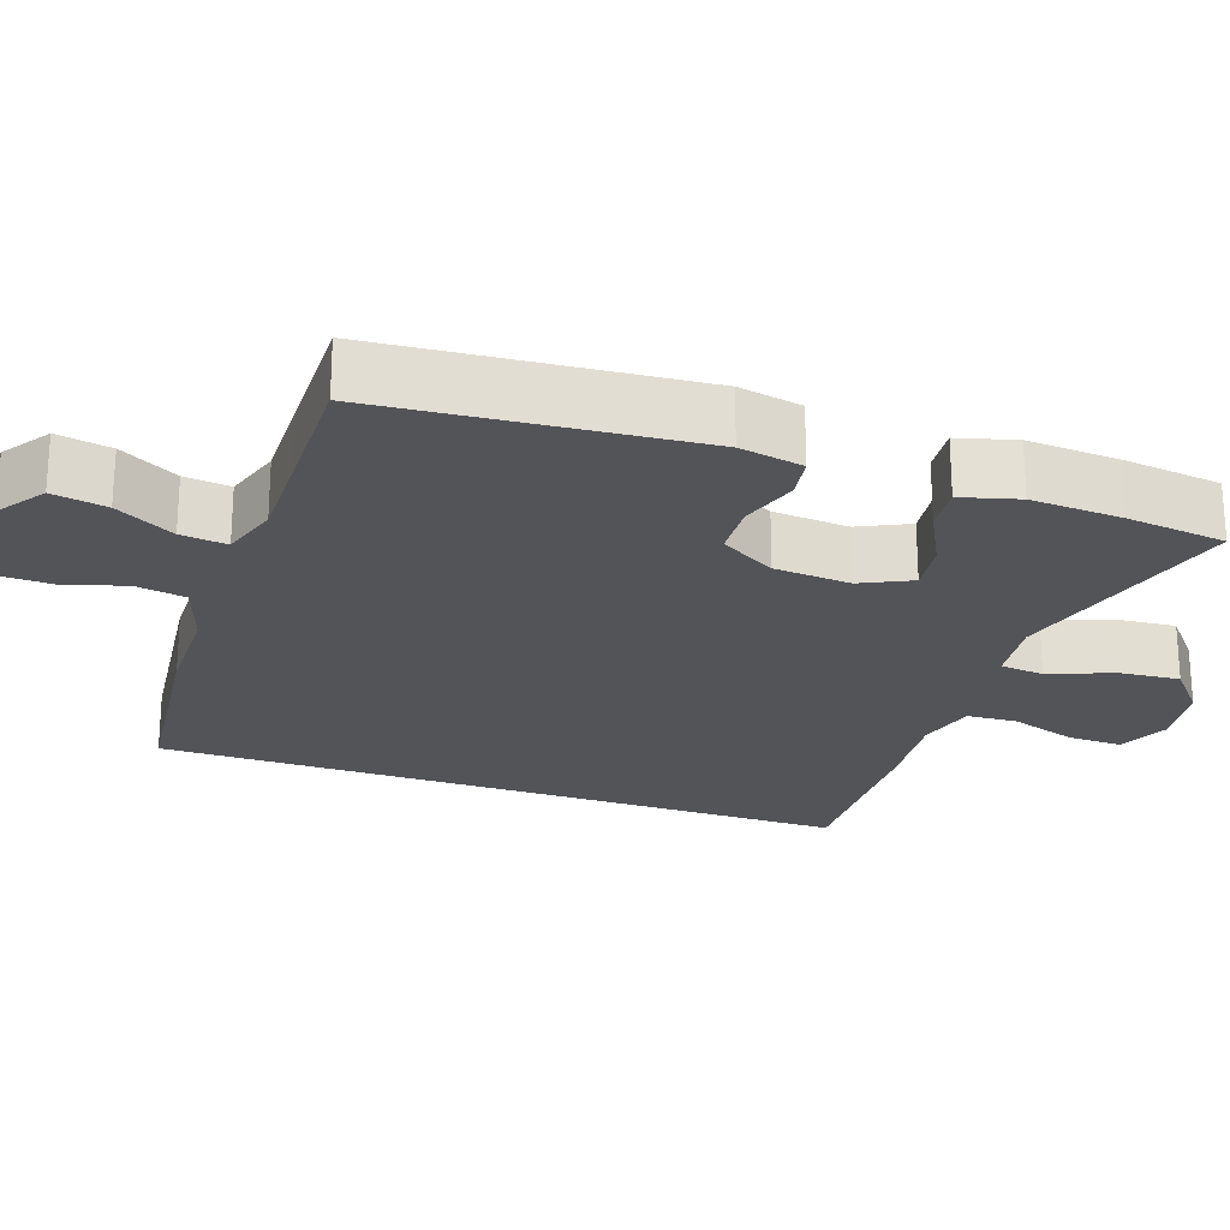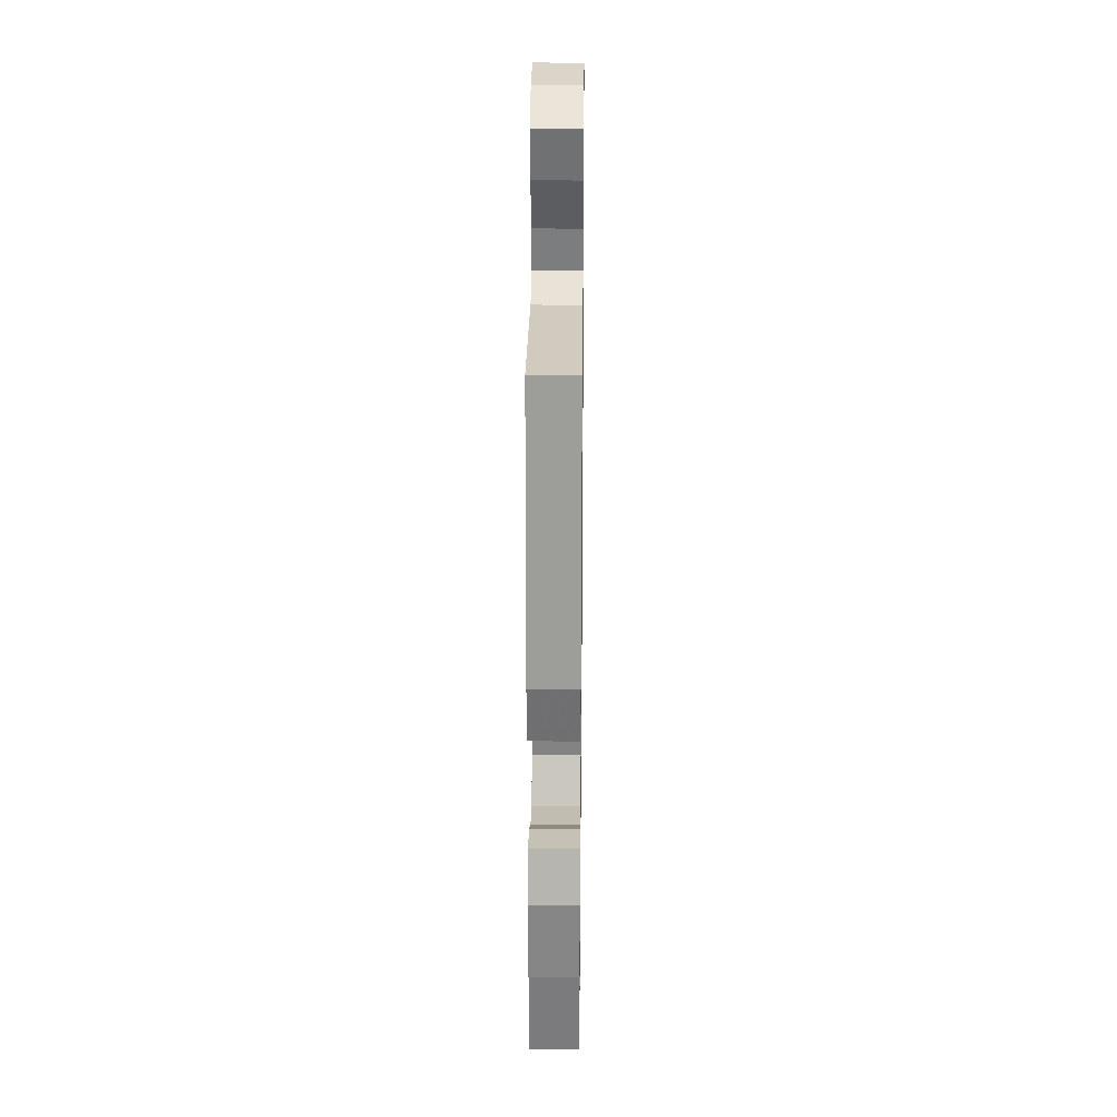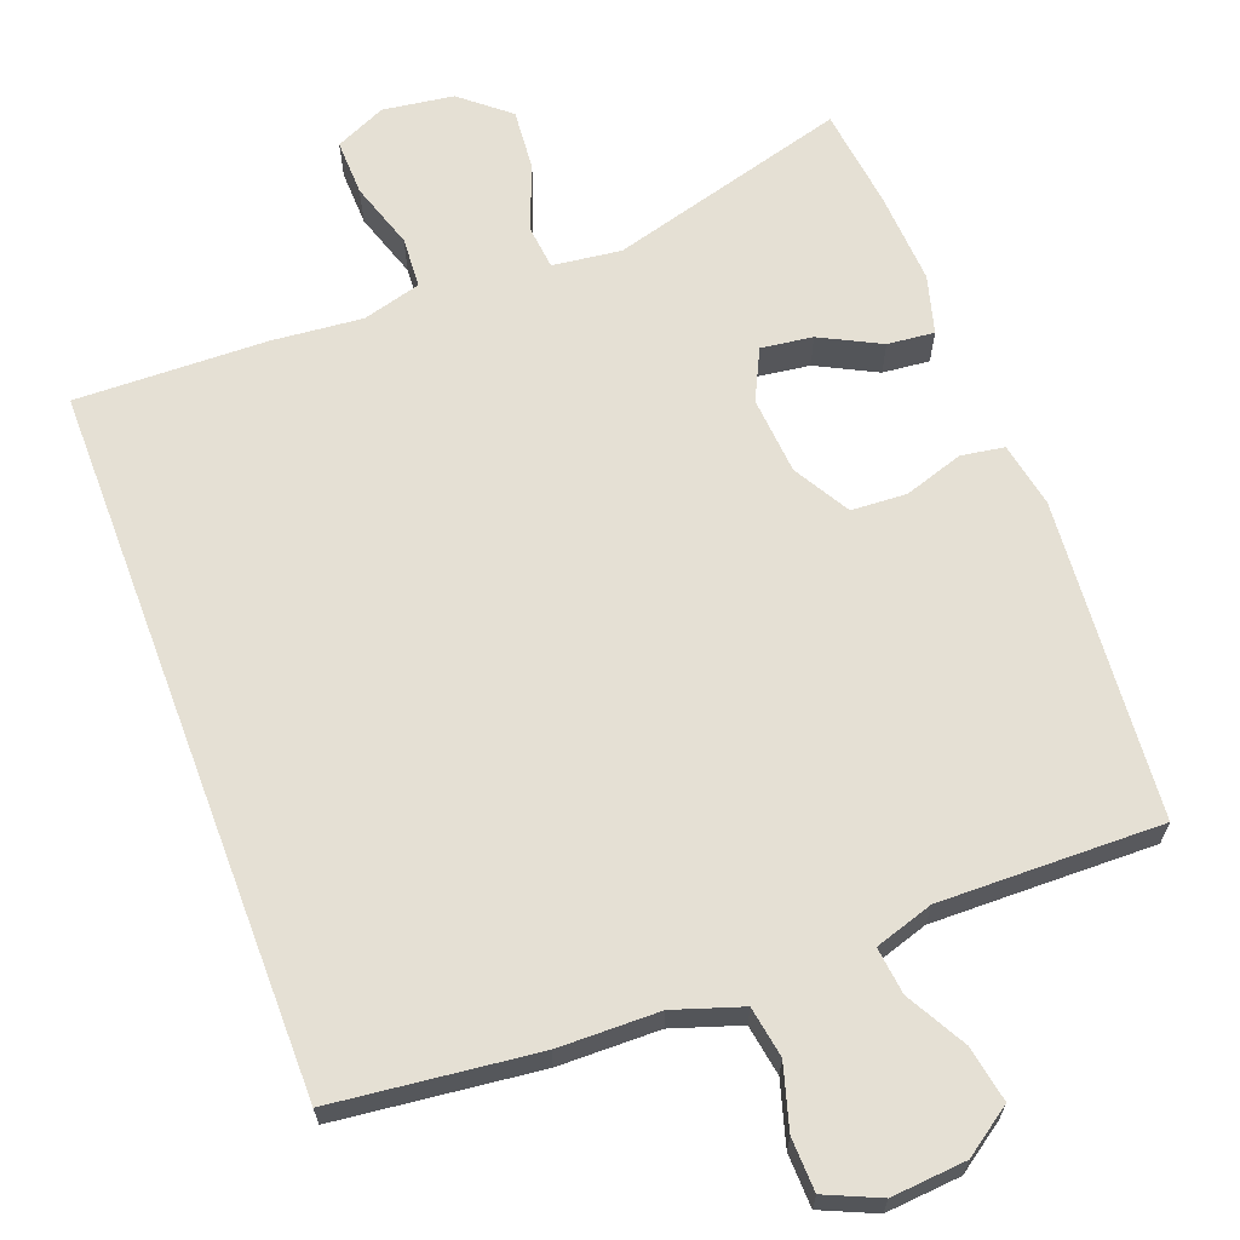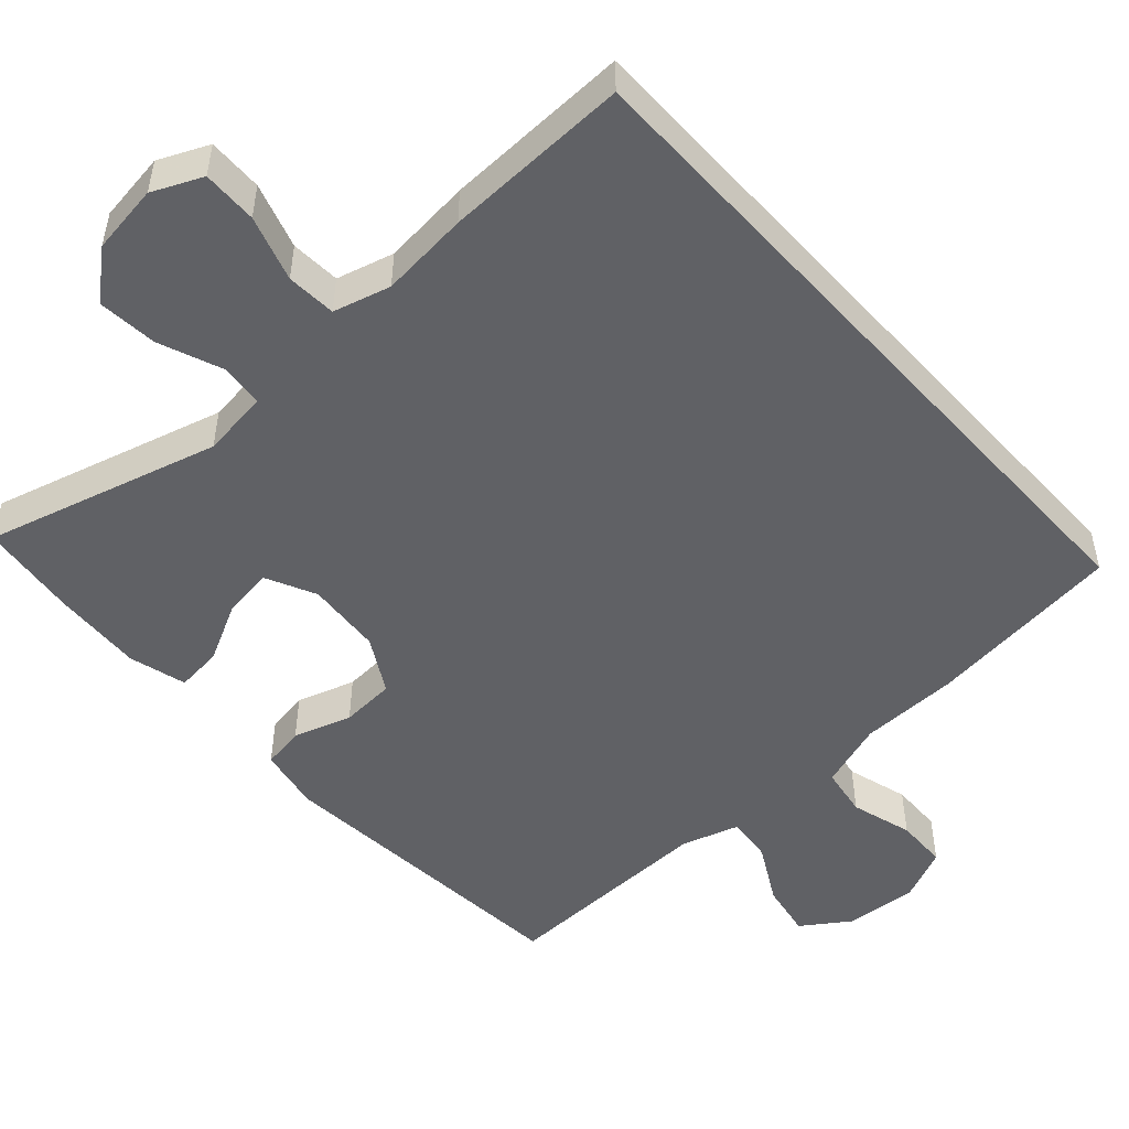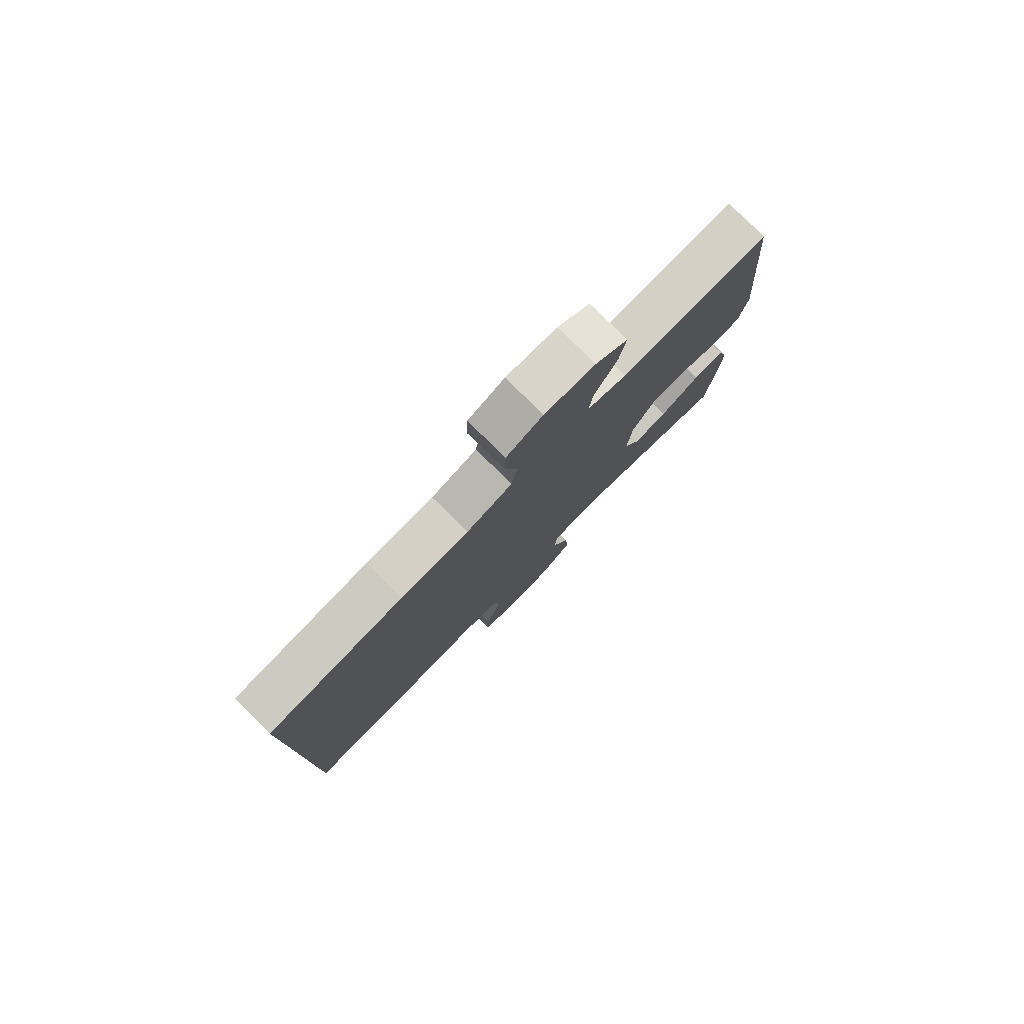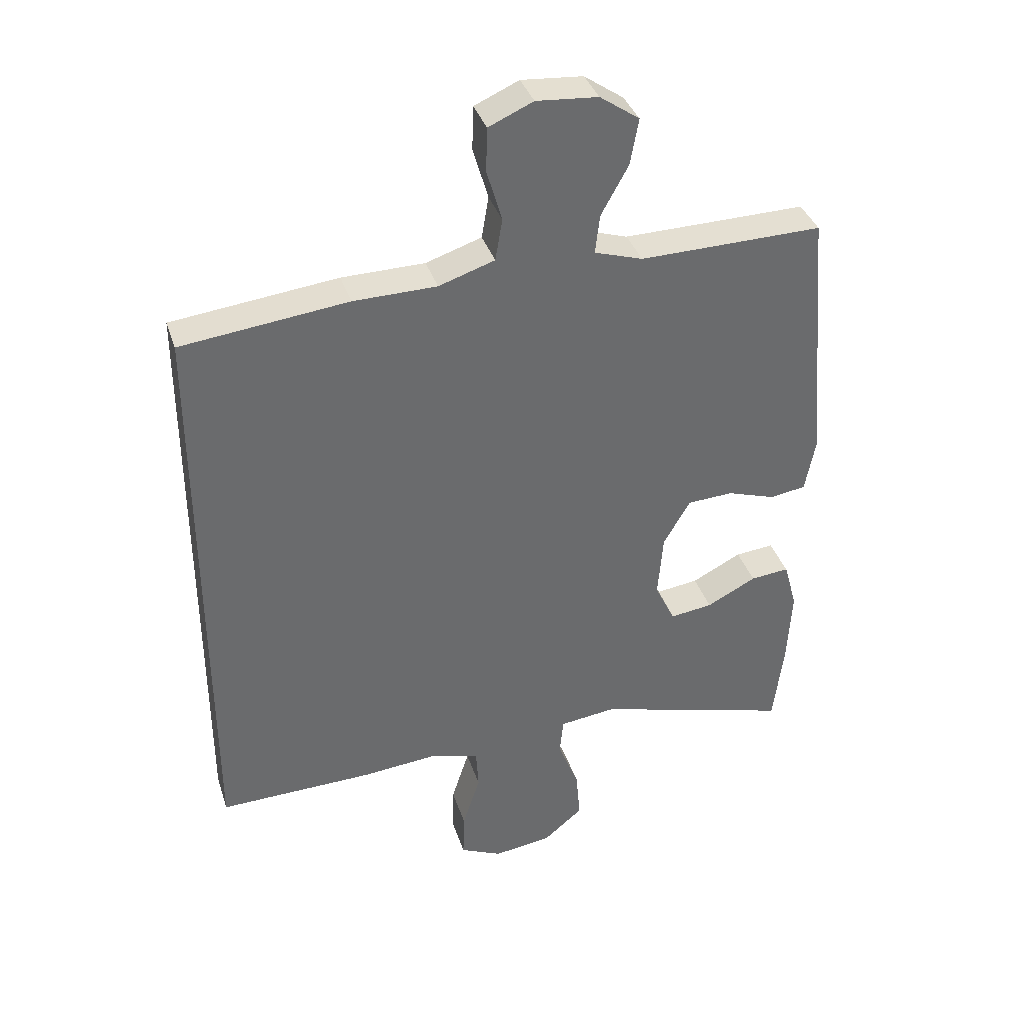
<metadata>
{"format":"obj","ext":"obj","renderer":"f3d","projection":"perspective","resolution":1024,"background":"white","views":[{"elev":-23.6,"azim":70.8,"up":"+Y"},{"elev":24.4,"azim":90.7,"up":"+Z"},{"elev":65.5,"azim":-20.7,"up":"+Y"},{"elev":-50.4,"azim":-137.8,"up":"+Y"},{"elev":79.7,"azim":-45.5,"up":"+Z"},{"elev":37.1,"azim":-17.2,"up":"+Z"}]}
</metadata>
<code>
v -0.5 0.07 0.472
v -0.238 0.07 0.502
v -0.107 0.07 0.504
v -0.019 0.07 0.533
v -0.008 0.07 0.599
v -0.032 0.07 0.681
v -0.03 0.07 0.75
v 0.04 0.07 0.781
v 0.137 0.07 0.773
v 0.199 0.07 0.73
v 0.186 0.07 0.658
v 0.143 0.07 0.58
v 0.136 0.07 0.519
v 0.212 0.07 0.495
v 0.335 0.07 0.497
v 0.5 0.07 0.5
v 0.535 0.07 0.085
v 0.519 0.07 0.001
v 0.463 0.07 -0.008
v 0.386 0.07 0.017
v 0.314 0.07 0.013
v 0.272 0.07 -0.06
v 0.264 0.07 -0.161
v 0.296 0.07 -0.227
v 0.363 0.07 -0.218
v 0.441 0.07 -0.178
v 0.502 0.07 -0.172
v 0.523 0.07 -0.248
v 0.516 0.07 -0.369
v 0.5 0.07 -0.5
v 0.19 0.07 -0.413
v 0.101 0.07 -0.424
v 0.095 0.07 -0.482
v 0.128 0.07 -0.566
v 0.135 0.07 -0.646
v 0.073 0.07 -0.698
v -0.019 0.07 -0.711
v -0.085 0.07 -0.681
v -0.083 0.07 -0.608
v -0.055 0.07 -0.521
v -0.059 0.07 -0.455
v -0.135 0.07 -0.434
v -0.253 0.07 -0.445
v -0.5 0.07 -0.451
v -0.5 0 0.472
v -0.238 0 0.502
v -0.107 0 0.504
v -0.019 0 0.533
v -0.008 0 0.599
v -0.032 0 0.681
v -0.03 0 0.75
v 0.04 0 0.781
v 0.137 0 0.773
v 0.199 0 0.73
v 0.186 0 0.658
v 0.143 0 0.58
v 0.136 0 0.519
v 0.212 0 0.495
v 0.335 0 0.497
v 0.5 0 0.5
v 0.535 0 0.085
v 0.519 0 0.001
v 0.463 0 -0.008
v 0.386 0 0.017
v 0.314 0 0.013
v 0.272 0 -0.06
v 0.264 0 -0.161
v 0.296 0 -0.227
v 0.363 0 -0.218
v 0.441 0 -0.178
v 0.502 0 -0.172
v 0.523 0 -0.248
v 0.516 0 -0.369
v 0.5 0 -0.5
v 0.19 0 -0.413
v 0.101 0 -0.424
v 0.095 0 -0.482
v 0.128 0 -0.566
v 0.135 0 -0.646
v 0.073 0 -0.698
v -0.019 0 -0.711
v -0.085 0 -0.681
v -0.083 0 -0.608
v -0.055 0 -0.521
v -0.059 0 -0.455
v -0.135 0 -0.434
v -0.253 0 -0.445
v -0.5 0 -0.451
f 42 43 44 1
f 41 42 1 2
f 37 38 39 40
f 37 40 41
f 36 37 41
f 33 34 35 36
f 33 36 41 2
f 28 29 30 31
f 28 31 32
f 25 26 27 28
f 24 25 28 32
f 23 24 32
f 22 23 32
f 17 18 19 20
f 15 16 17 20
f 14 15 20 21
f 13 14 21 22
f 9 10 11 12
f 9 12 13
f 8 9 13
f 5 6 7 8
f 4 5 8 13
f 3 4 13 22
f 32 33 2 3
f 3 22 32
f 45 88 87 86
f 46 45 86 85
f 84 83 82 81
f 85 84 81
f 85 81 80
f 80 79 78 77
f 46 85 80 77
f 75 74 73 72
f 76 75 72
f 72 71 70 69
f 76 72 69 68
f 76 68 67
f 76 67 66
f 64 63 62 61
f 64 61 60 59
f 65 64 59 58
f 66 65 58 57
f 56 55 54 53
f 57 56 53
f 57 53 52
f 52 51 50 49
f 57 52 49 48
f 66 57 48 47
f 47 46 77 76
f 76 66 47
f 1 45 46 2
f 2 46 47 3
f 3 47 48 4
f 4 48 49 5
f 5 49 50 6
f 6 50 51 7
f 7 51 52 8
f 8 52 53 9
f 9 53 54 10
f 10 54 55 11
f 11 55 56 12
f 12 56 57 13
f 13 57 58 14
f 14 58 59 15
f 15 59 60 16
f 16 60 61 17
f 17 61 62 18
f 18 62 63 19
f 19 63 64 20
f 20 64 65 21
f 21 65 66 22
f 22 66 67 23
f 23 67 68 24
f 24 68 69 25
f 25 69 70 26
f 26 70 71 27
f 27 71 72 28
f 28 72 73 29
f 29 73 74 30
f 30 74 75 31
f 31 75 76 32
f 32 76 77 33
f 33 77 78 34
f 34 78 79 35
f 35 79 80 36
f 36 80 81 37
f 37 81 82 38
f 38 82 83 39
f 39 83 84 40
f 40 84 85 41
f 41 85 86 42
f 42 86 87 43
f 43 87 88 44
f 44 88 45 1

</code>
